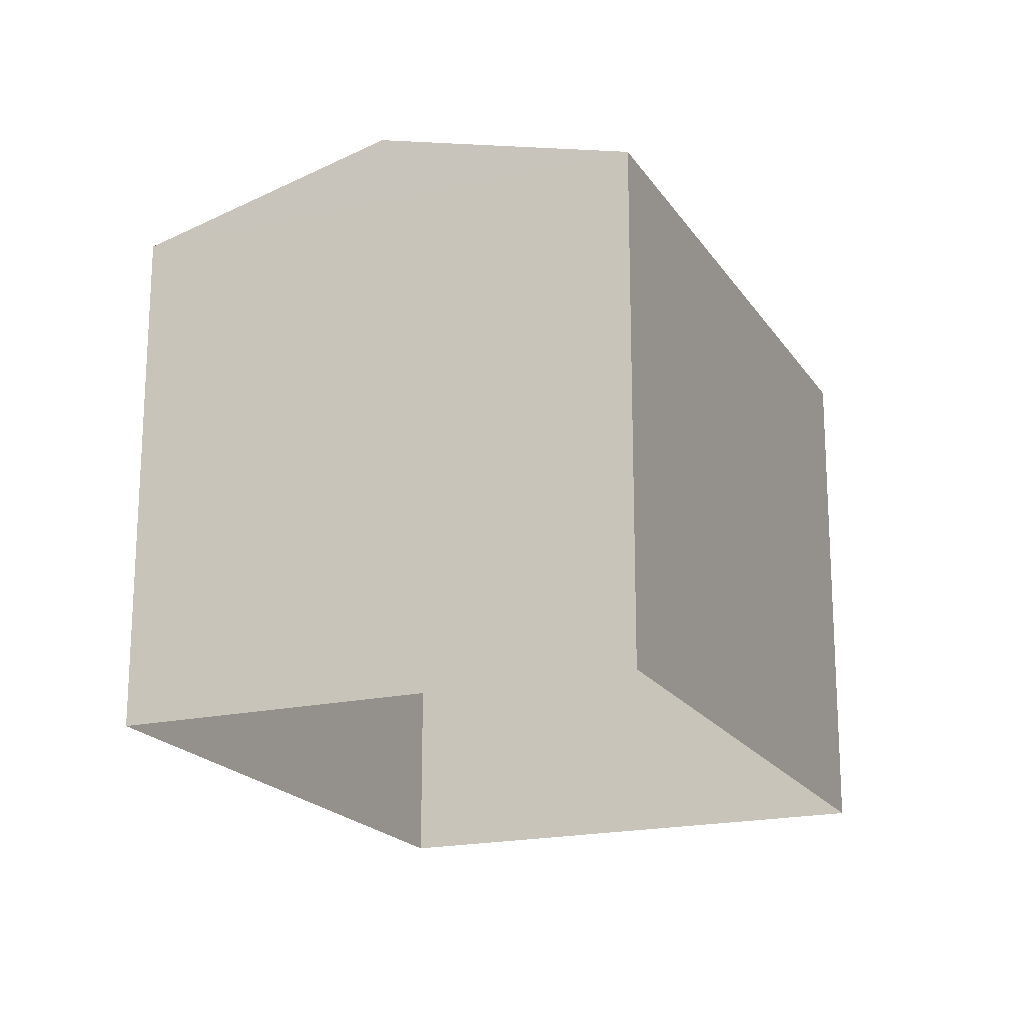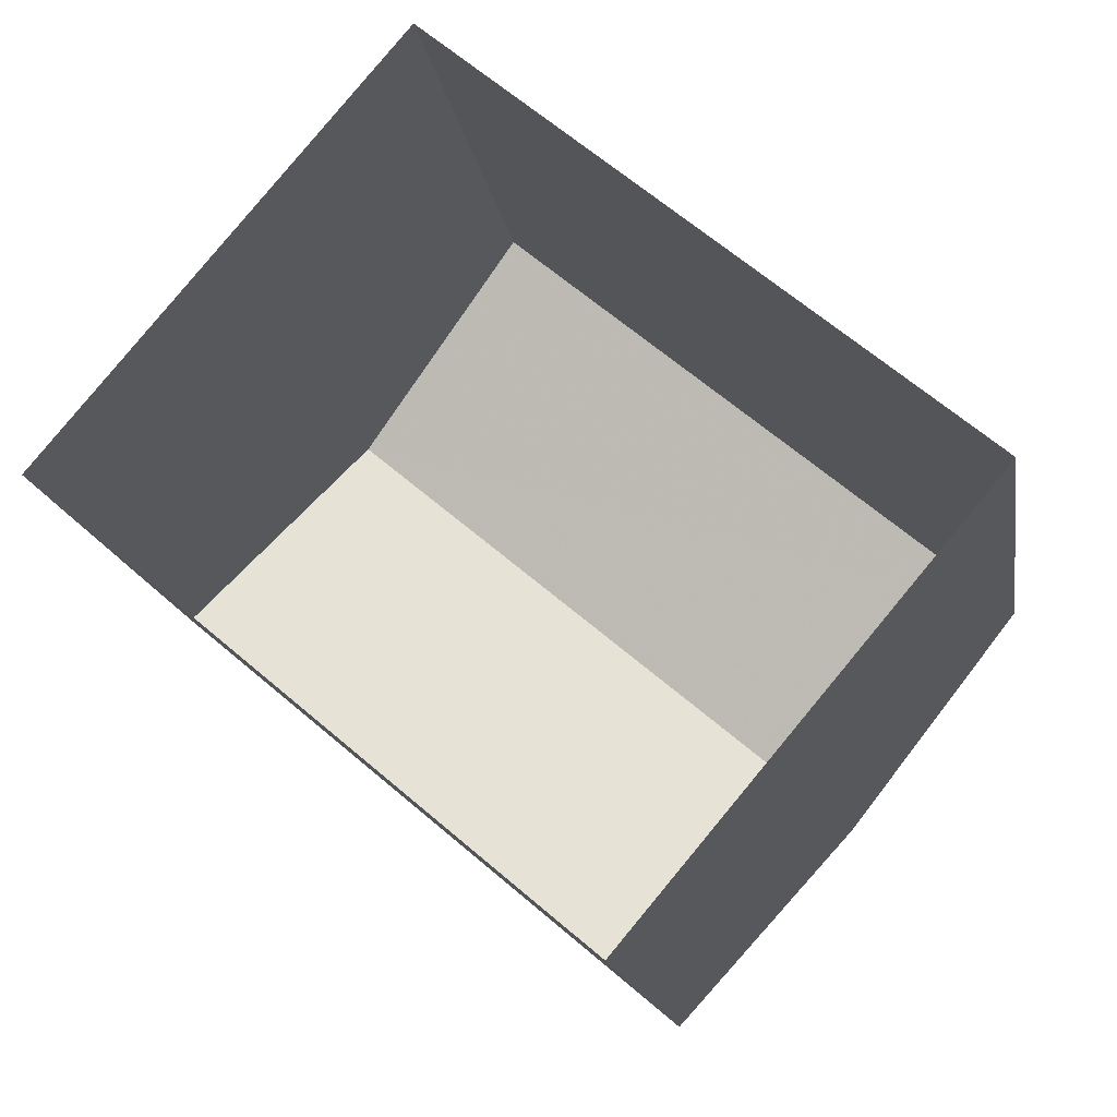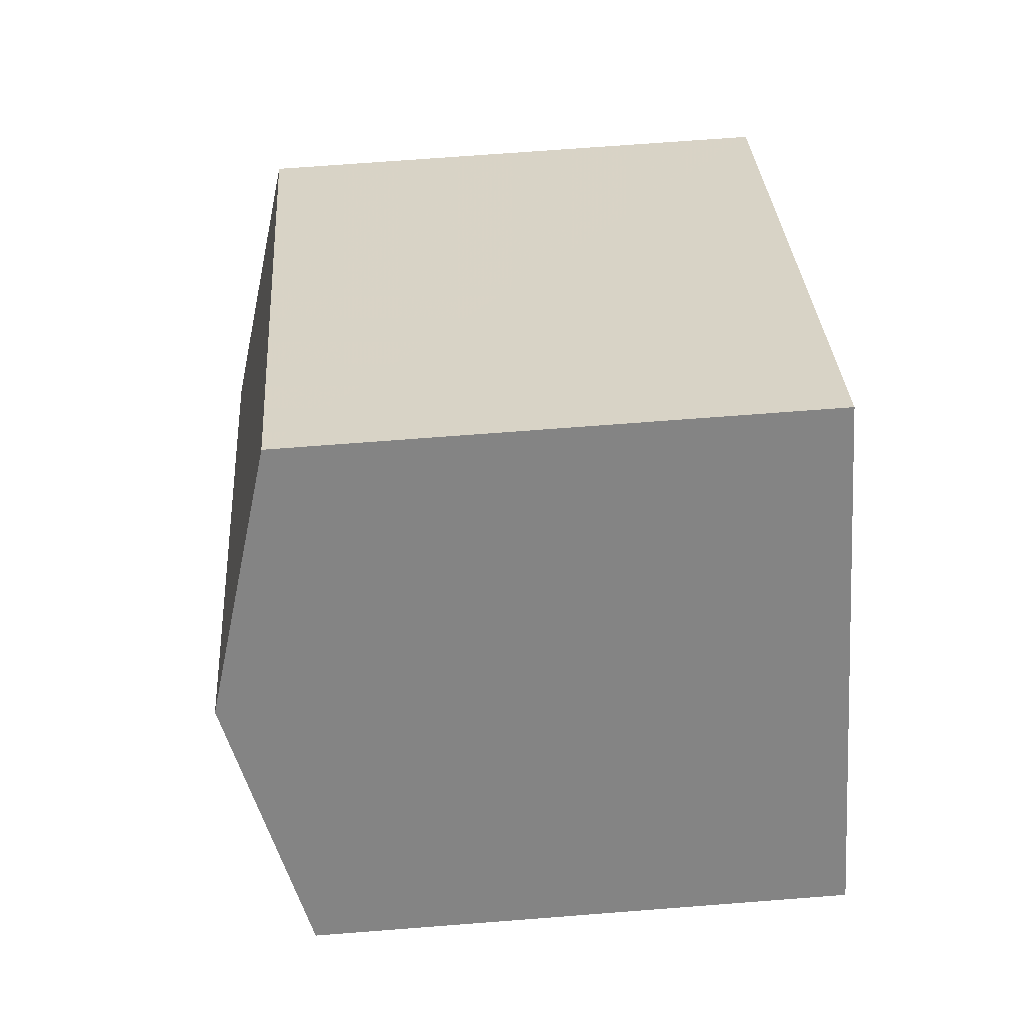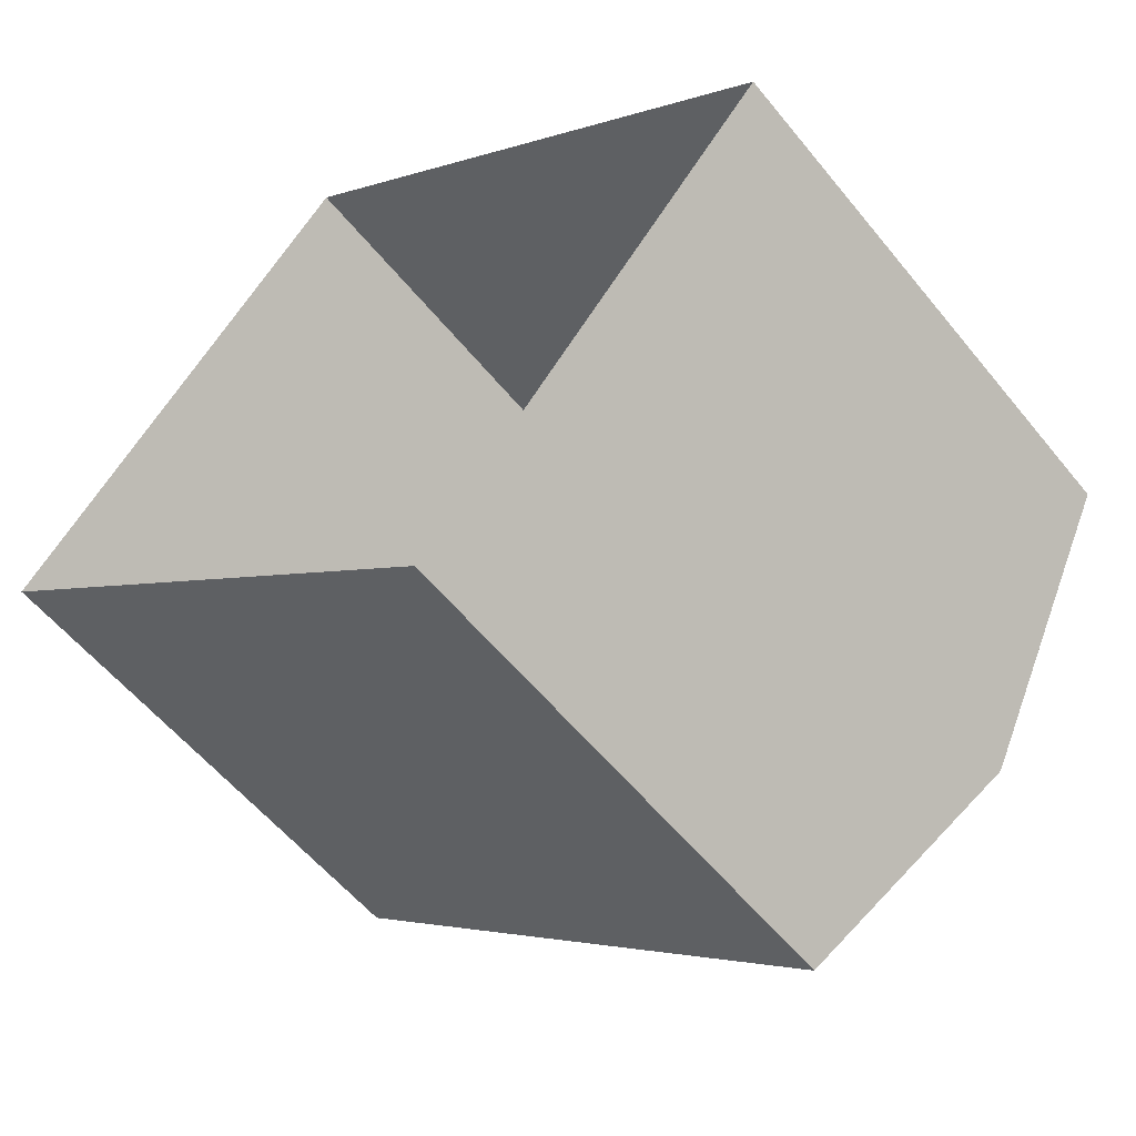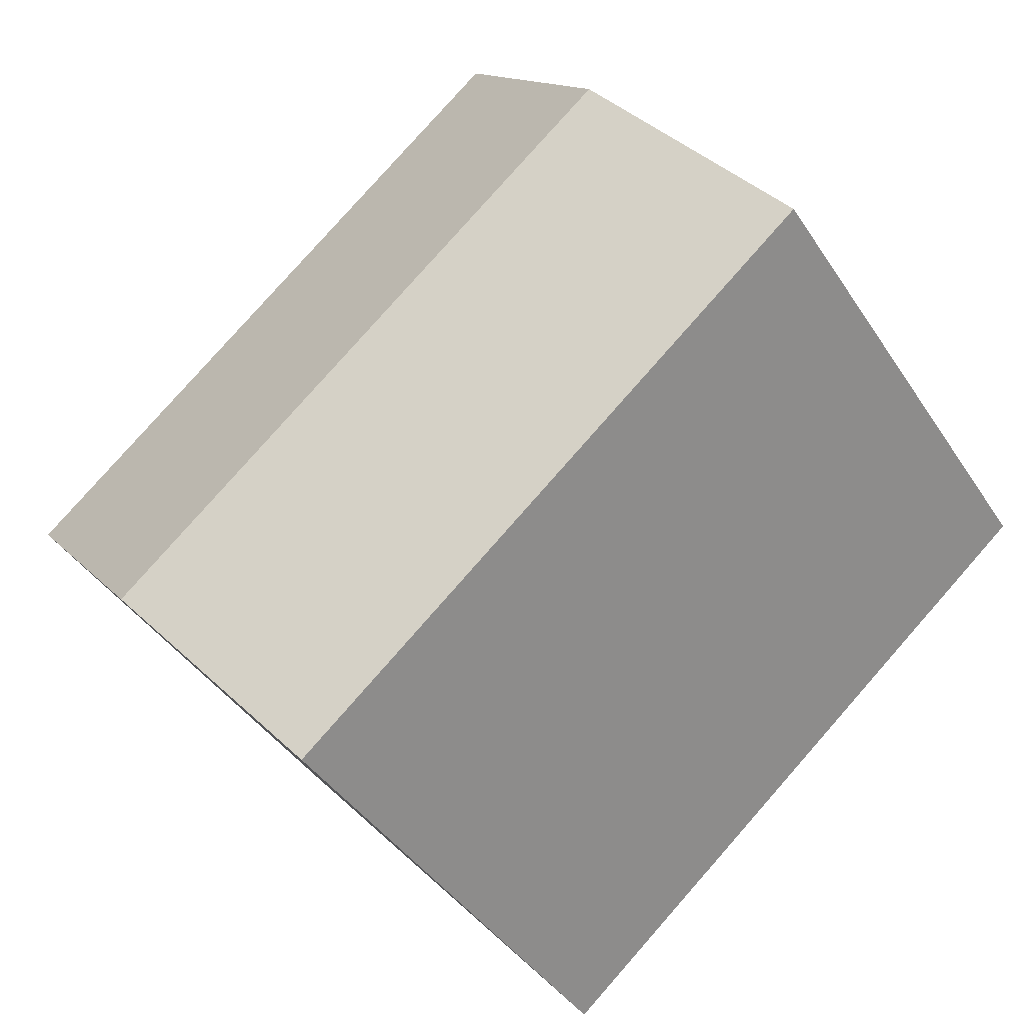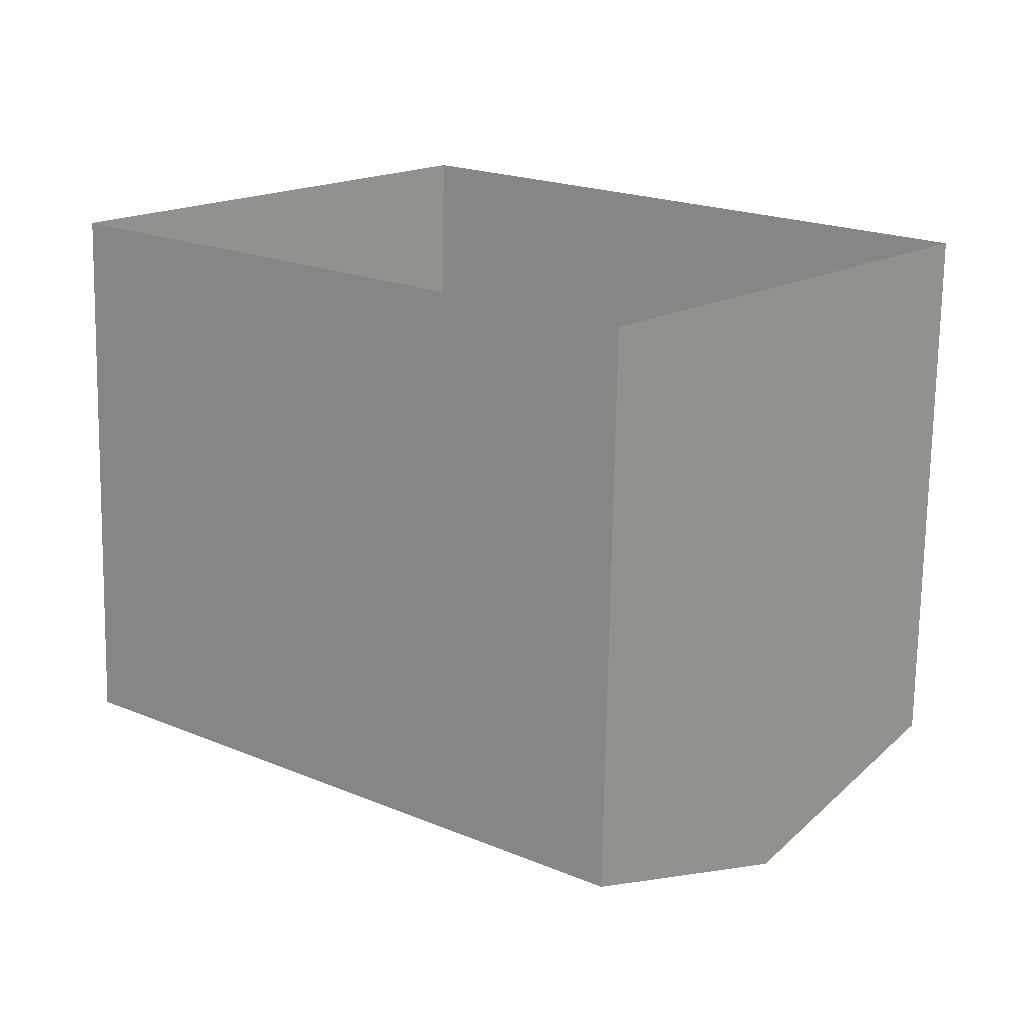
<metadata>
{"format":"obj","ext":"obj","renderer":"f3d","projection":"perspective","resolution":1024,"background":"white","views":[{"elev":-19.2,"azim":-26.5,"up":"+Z"},{"elev":-15.7,"azim":-170.9,"up":"+Y"},{"elev":69.2,"azim":85.6,"up":"+Y"},{"elev":-56.3,"azim":-141.6,"up":"+Y"},{"elev":-40.9,"azim":30.1,"up":"+Y"},{"elev":-73.0,"azim":179.0,"up":"+Y"}]}
</metadata>
<code>
v -9097 -3.674e+04 14.32
v -9104 -3.674e+04 14.32
v -9108 -3.674e+04 14.32
v -9102 -3.673e+04 14.32
v -9097 -3.674e+04 21.11
v -9106 -3.674e+04 22.02
v -9104 -3.674e+04 21.11
v -9099 -3.673e+04 22.02
v -9108 -3.674e+04 21.12
v -9102 -3.673e+04 21.11
f 1 2 3
f 4 1 3
f 5 6 7
f 8 6 5
f 6 8 9
f 9 8 10
f 8 5 10
f 6 9 7
f 10 4 3
f 9 10 3
f 5 1 4
f 10 5 4
f 5 2 1
f 5 7 2
f 7 3 2
f 7 9 3

</code>
